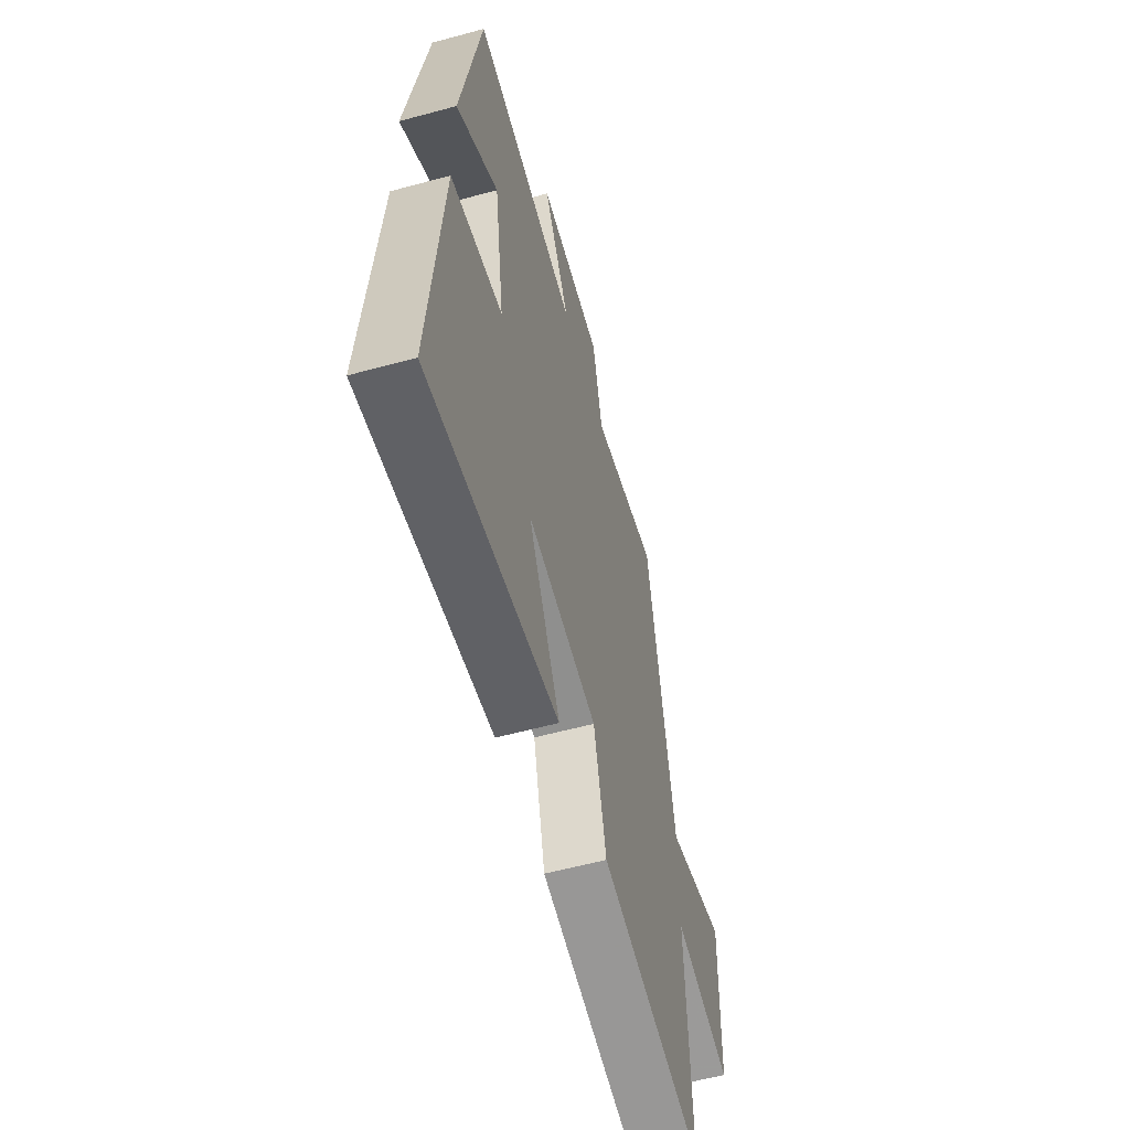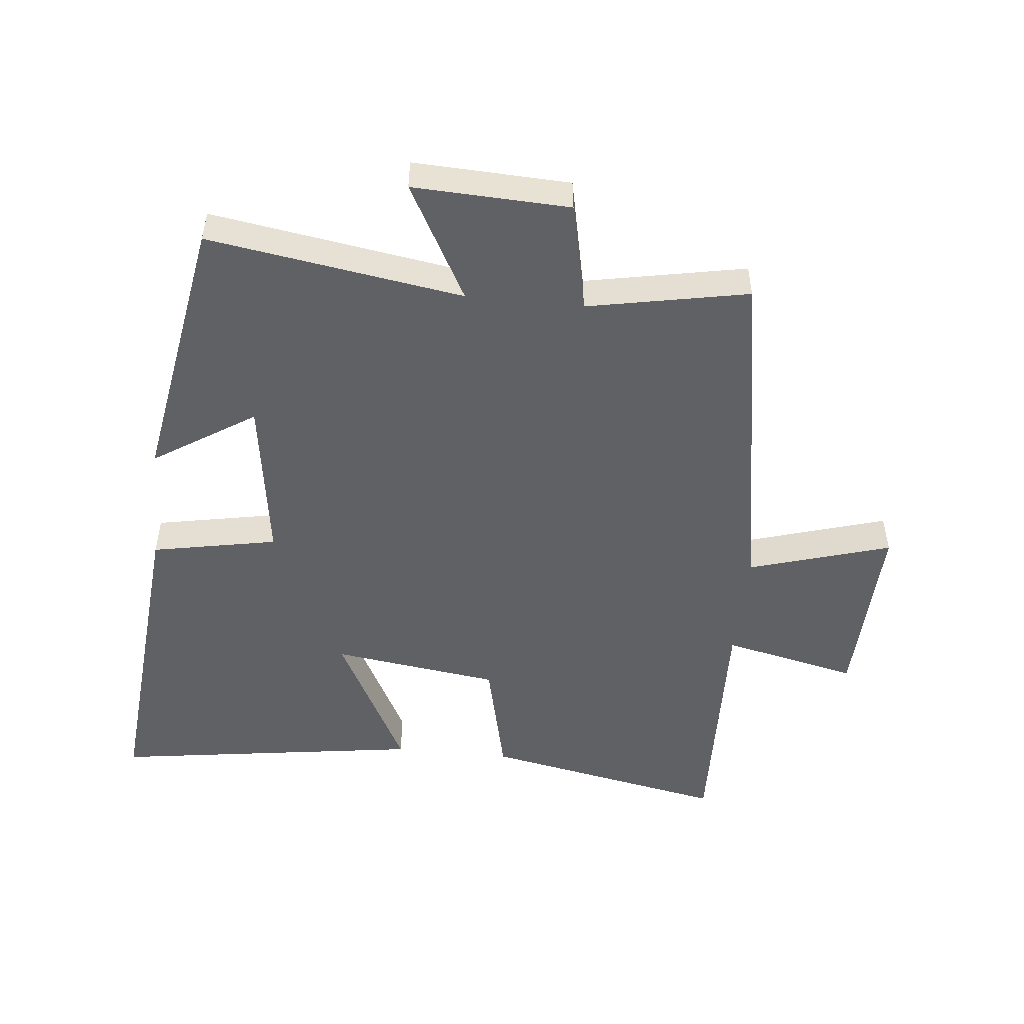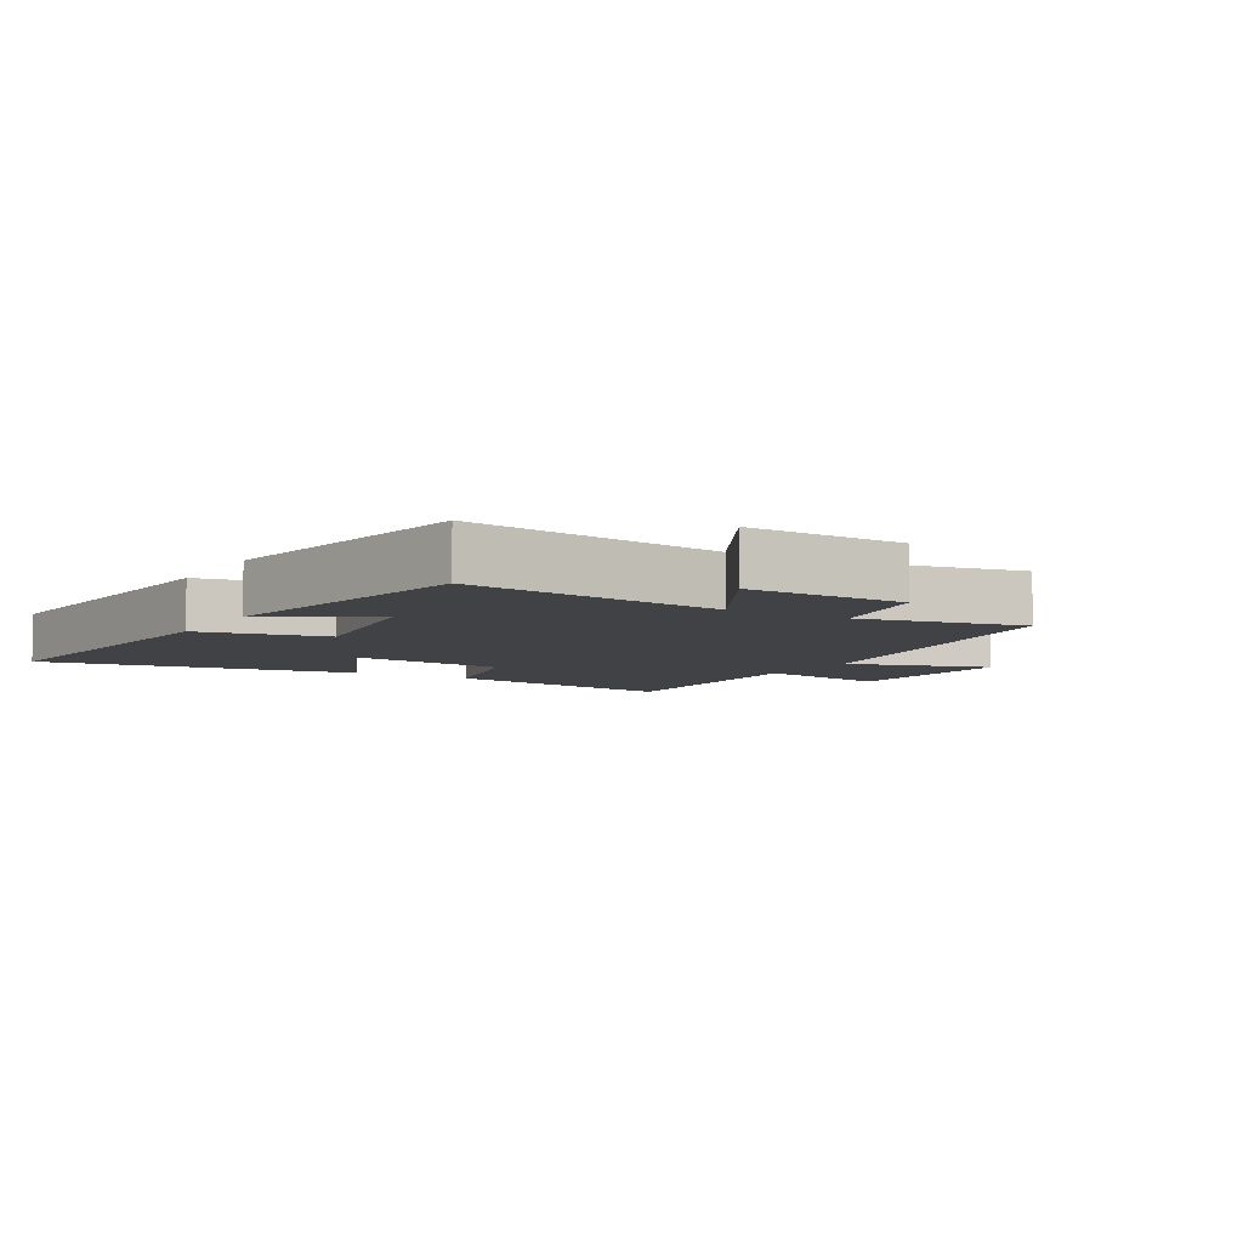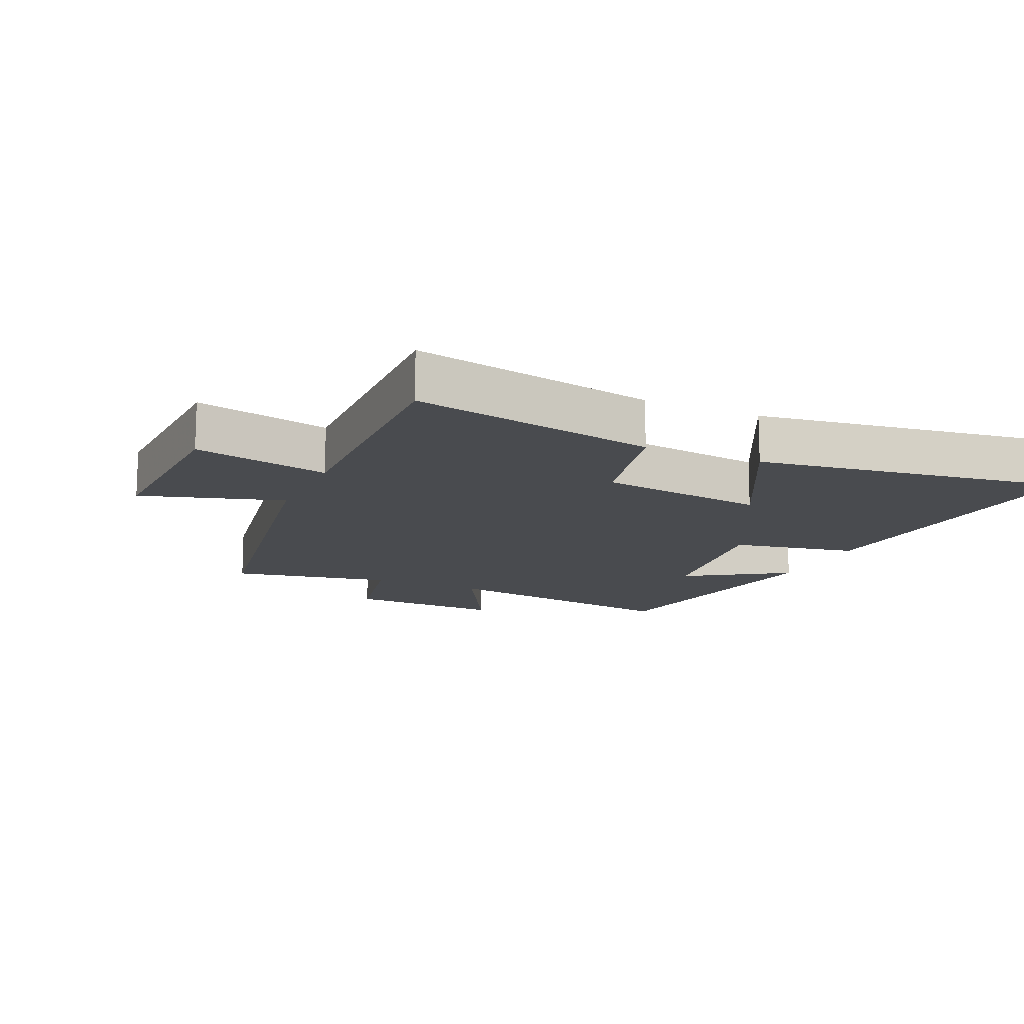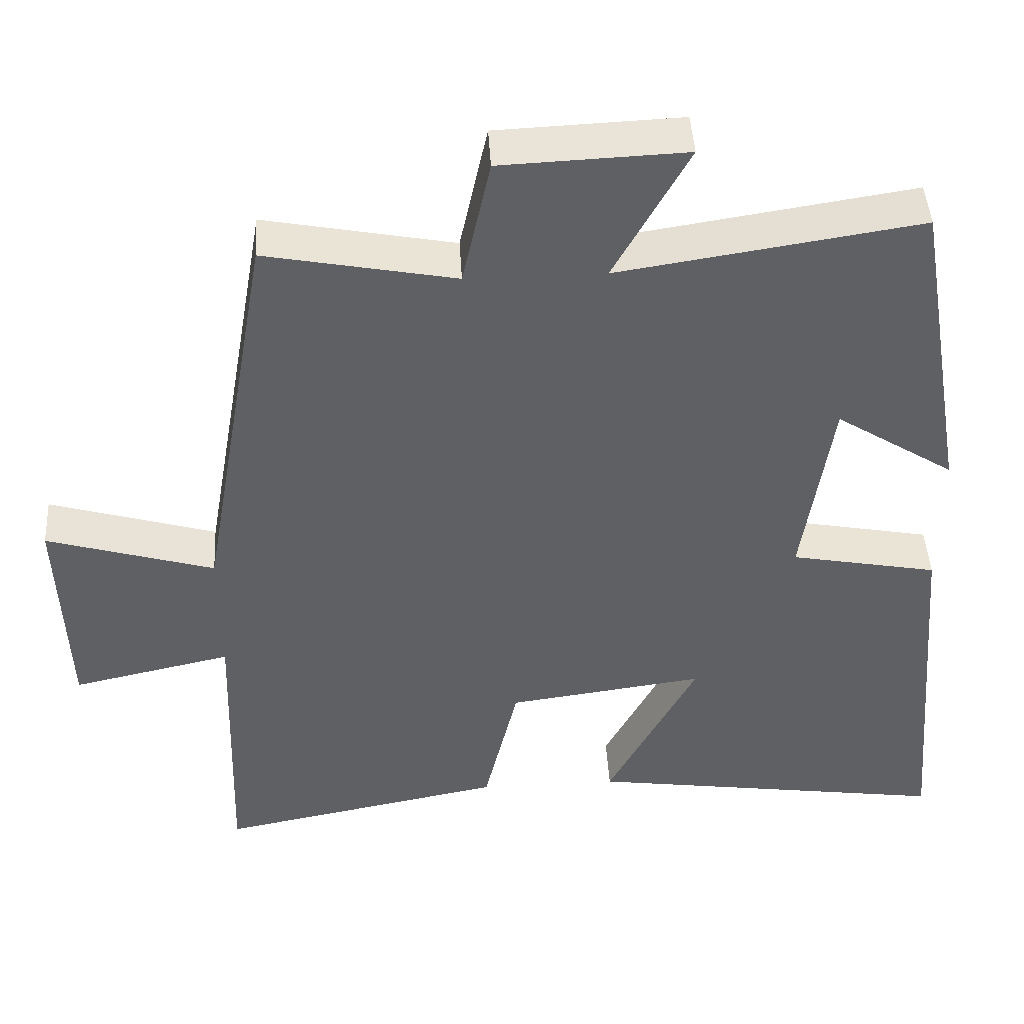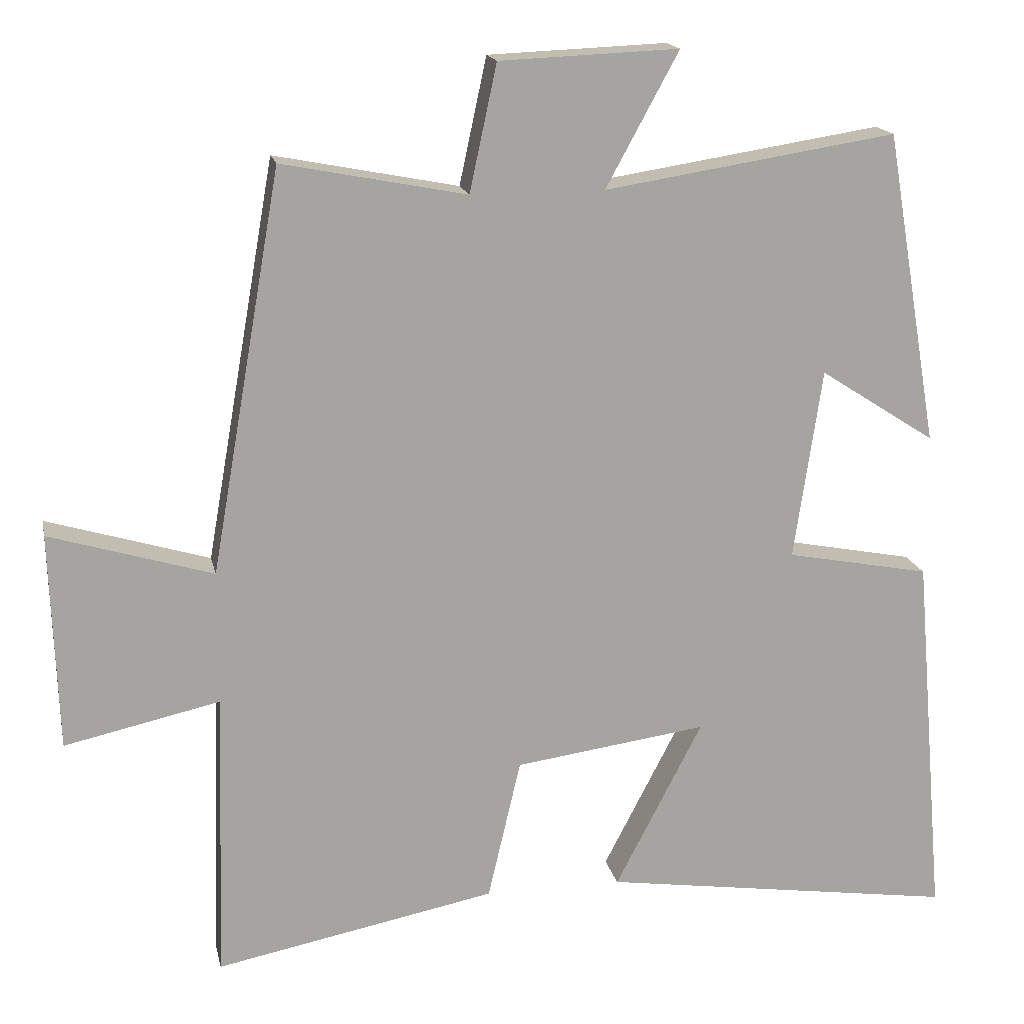
<metadata>
{"format":"obj","ext":"obj","renderer":"f3d","projection":"perspective","resolution":1024,"background":"white","views":[{"elev":-58.0,"azim":-74.3,"up":"+Z"},{"elev":-50.1,"azim":-5.9,"up":"+Y"},{"elev":-6.3,"azim":-30.5,"up":"+Y"},{"elev":-14.0,"azim":155.7,"up":"+Y"},{"elev":45.0,"azim":176.7,"up":"+Z"},{"elev":16.8,"azim":168.2,"up":"+Z"}]}
</metadata>
<code>
v 0.513 0.07 -0.575
v 0.13 0.07 -0.5
v 0.085 0.07 -0.307
v -0.177 0.07 -0.271
v -0.058 0.07 -0.5
v -0.544 0.07 -0.571
v -0.5 0.07 -0.061
v -0.304 0.07 -0.023
v -0.342 0.07 0.237
v -0.5 0.07 0.135
v -0.427 0.07 0.562
v -0.029 0.07 0.5
v -0.128 0.07 0.682
v 0.116 0.07 0.672
v 0.153 0.07 0.5
v 0.404 0.07 0.549
v 0.5 0.07 0.003
v 0.722 0.07 0.07
v 0.712 0.07 -0.226
v 0.5 0.07 -0.179
v 0.513 0 -0.575
v 0.13 0 -0.5
v 0.085 0 -0.307
v -0.177 0 -0.271
v -0.058 0 -0.5
v -0.544 0 -0.571
v -0.5 0 -0.061
v -0.304 0 -0.023
v -0.342 0 0.237
v -0.5 0 0.135
v -0.427 0 0.562
v -0.029 0 0.5
v -0.128 0 0.682
v 0.116 0 0.672
v 0.153 0 0.5
v 0.404 0 0.549
v 0.5 0 0.003
v 0.722 0 0.07
v 0.712 0 -0.226
v 0.5 0 -0.179
f 17 18 19 20
f 15 16 17 20
f 15 20 1 2
f 12 13 14 15
f 12 15 2 3
f 9 10 11 12
f 8 9 12 3
f 7 8 3 4
f 4 5 6 7
f 40 39 38 37
f 40 37 36 35
f 22 21 40 35
f 35 34 33 32
f 23 22 35 32
f 32 31 30 29
f 23 32 29 28
f 24 23 28 27
f 27 26 25 24
f 1 21 22 2
f 2 22 23 3
f 3 23 24 4
f 4 24 25 5
f 5 25 26 6
f 6 26 27 7
f 7 27 28 8
f 8 28 29 9
f 9 29 30 10
f 10 30 31 11
f 11 31 32 12
f 12 32 33 13
f 13 33 34 14
f 14 34 35 15
f 15 35 36 16
f 16 36 37 17
f 17 37 38 18
f 18 38 39 19
f 19 39 40 20
f 20 40 21 1

</code>
